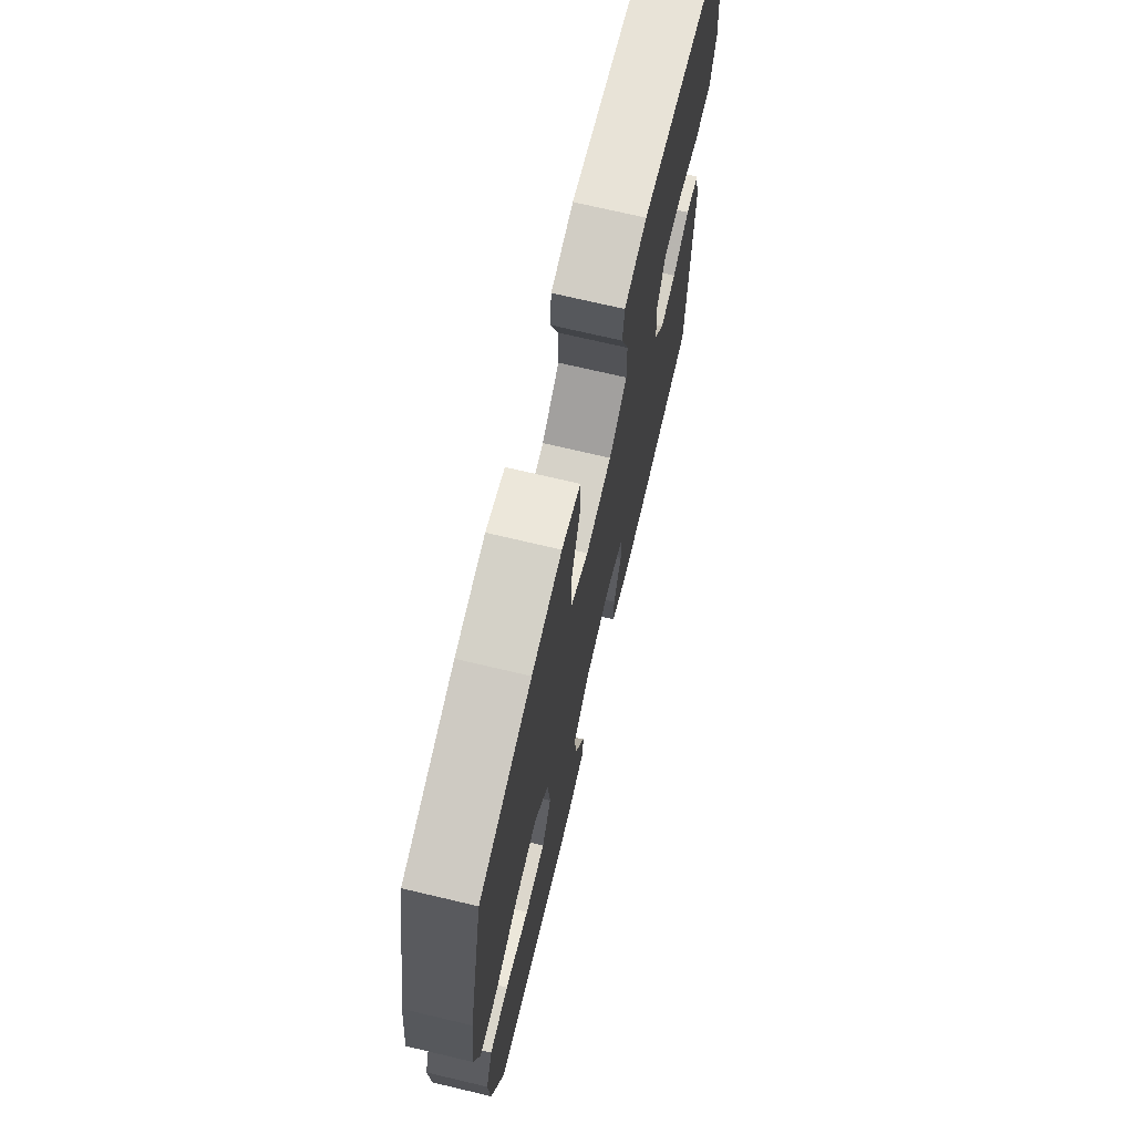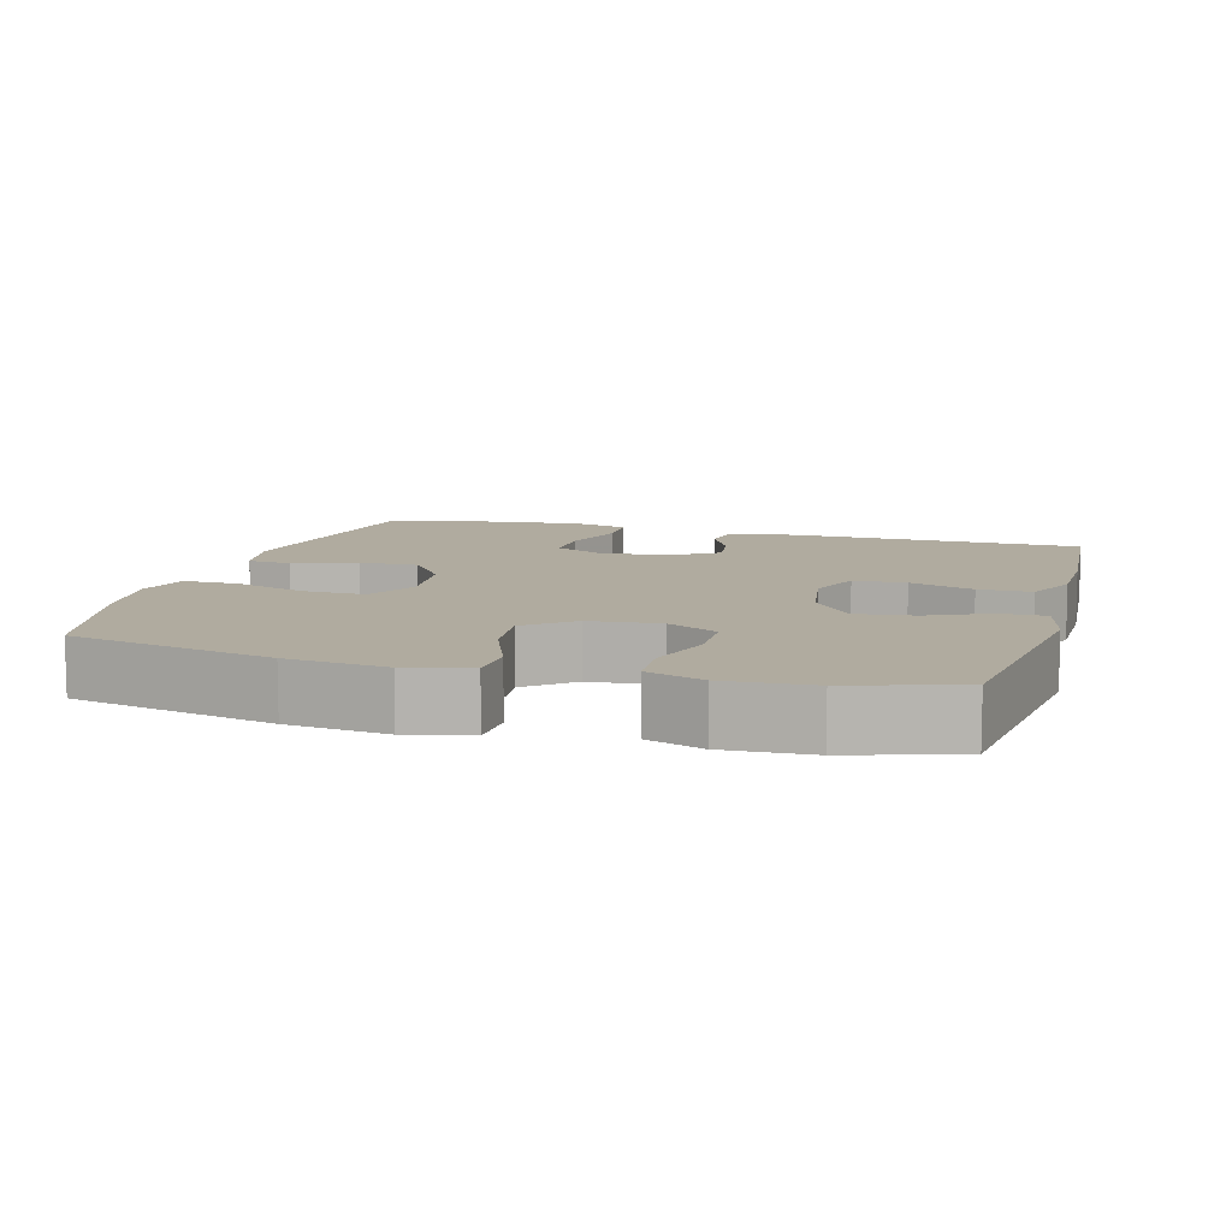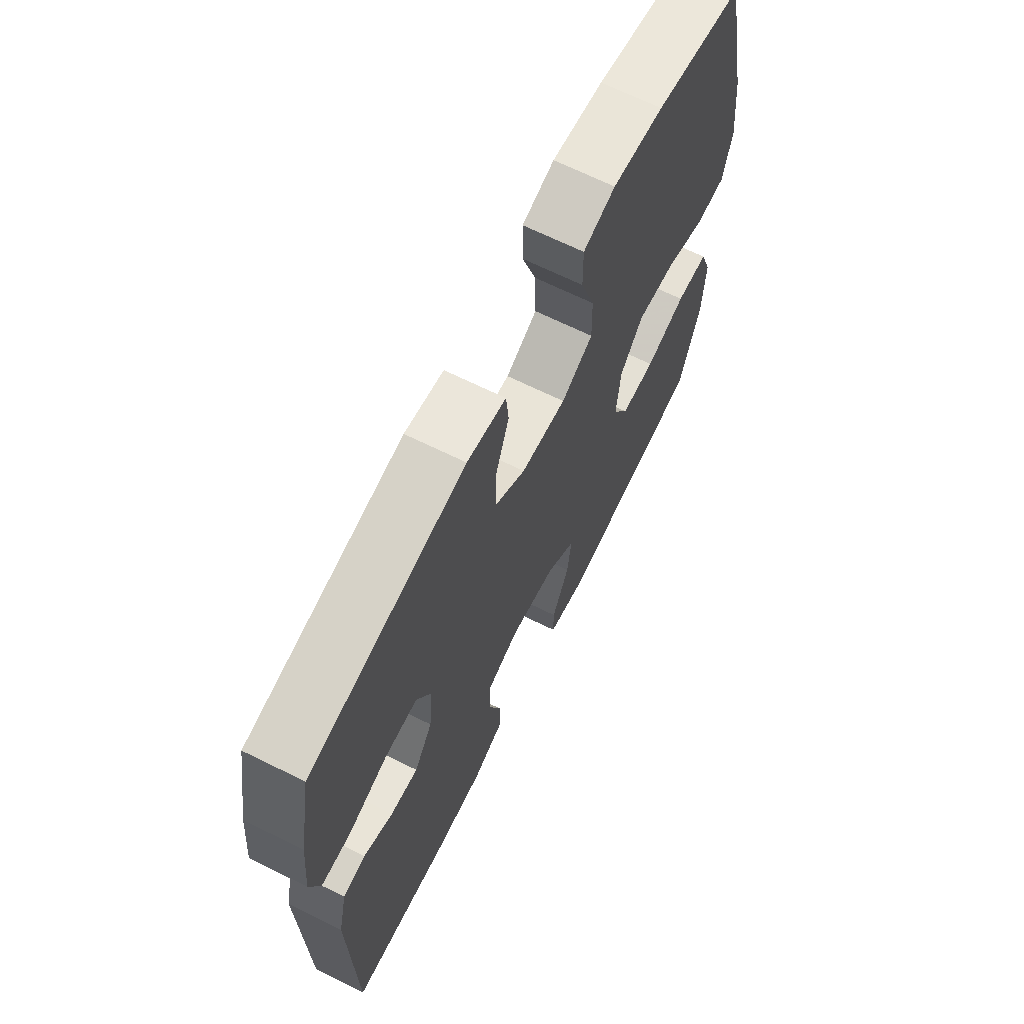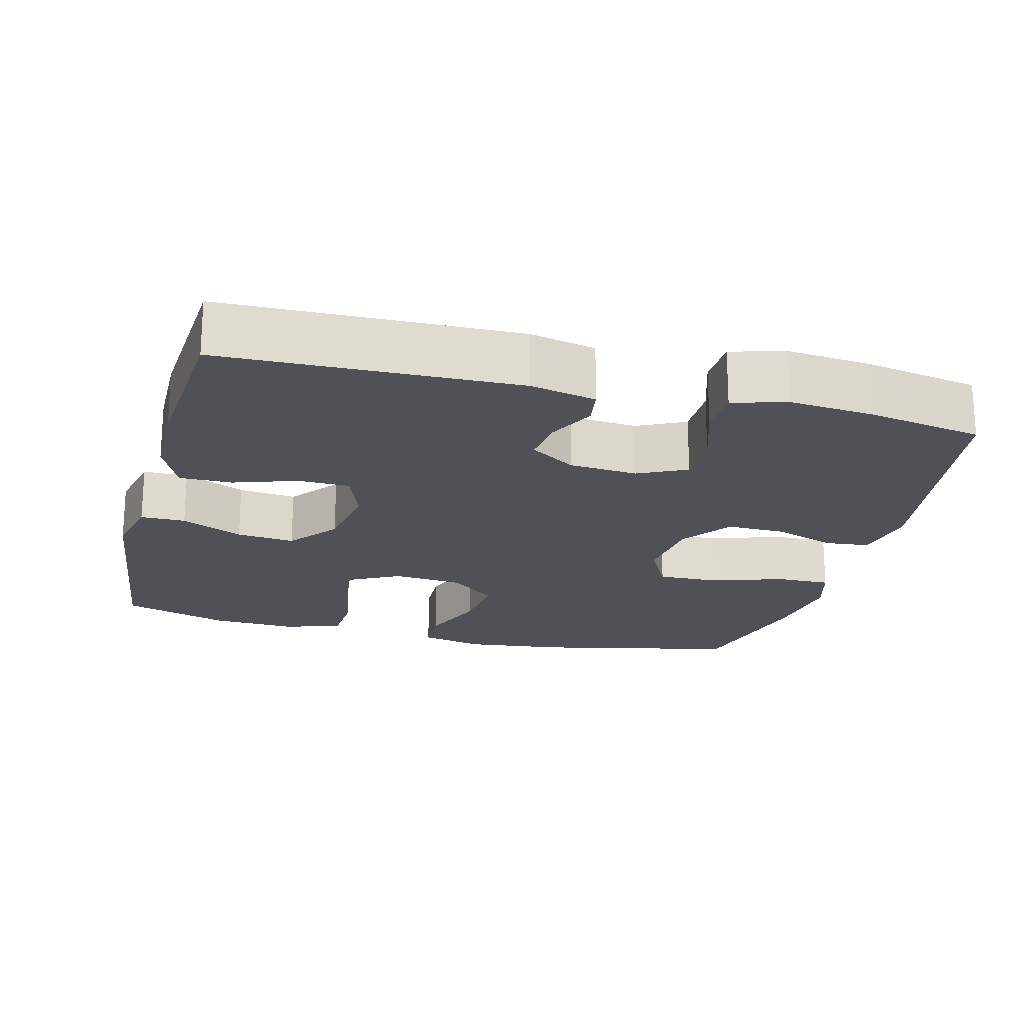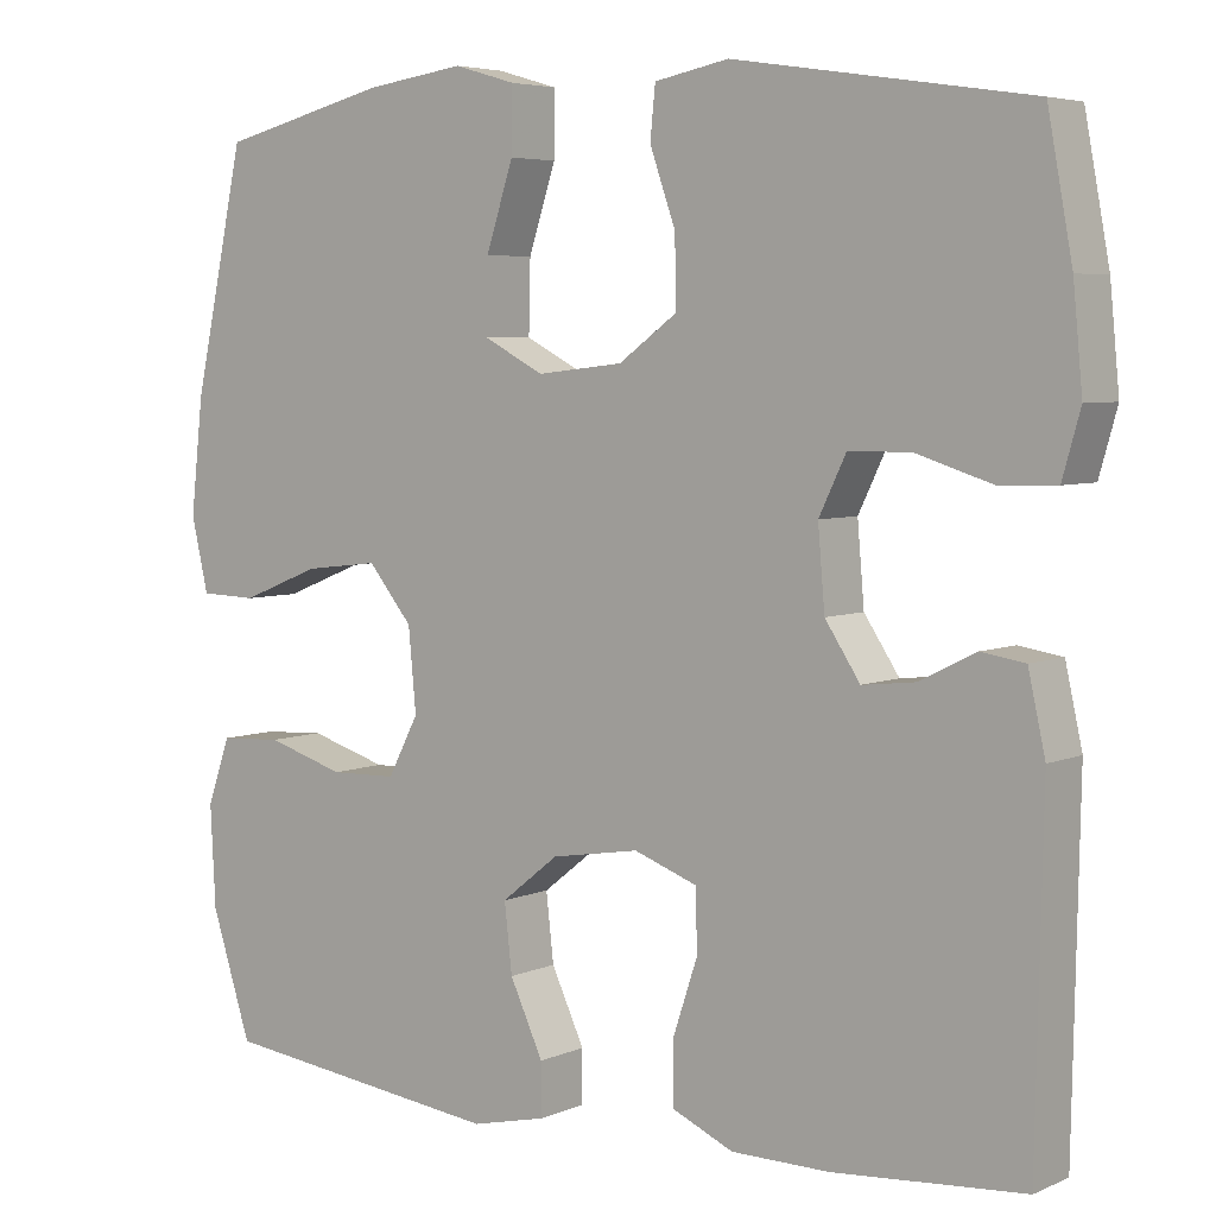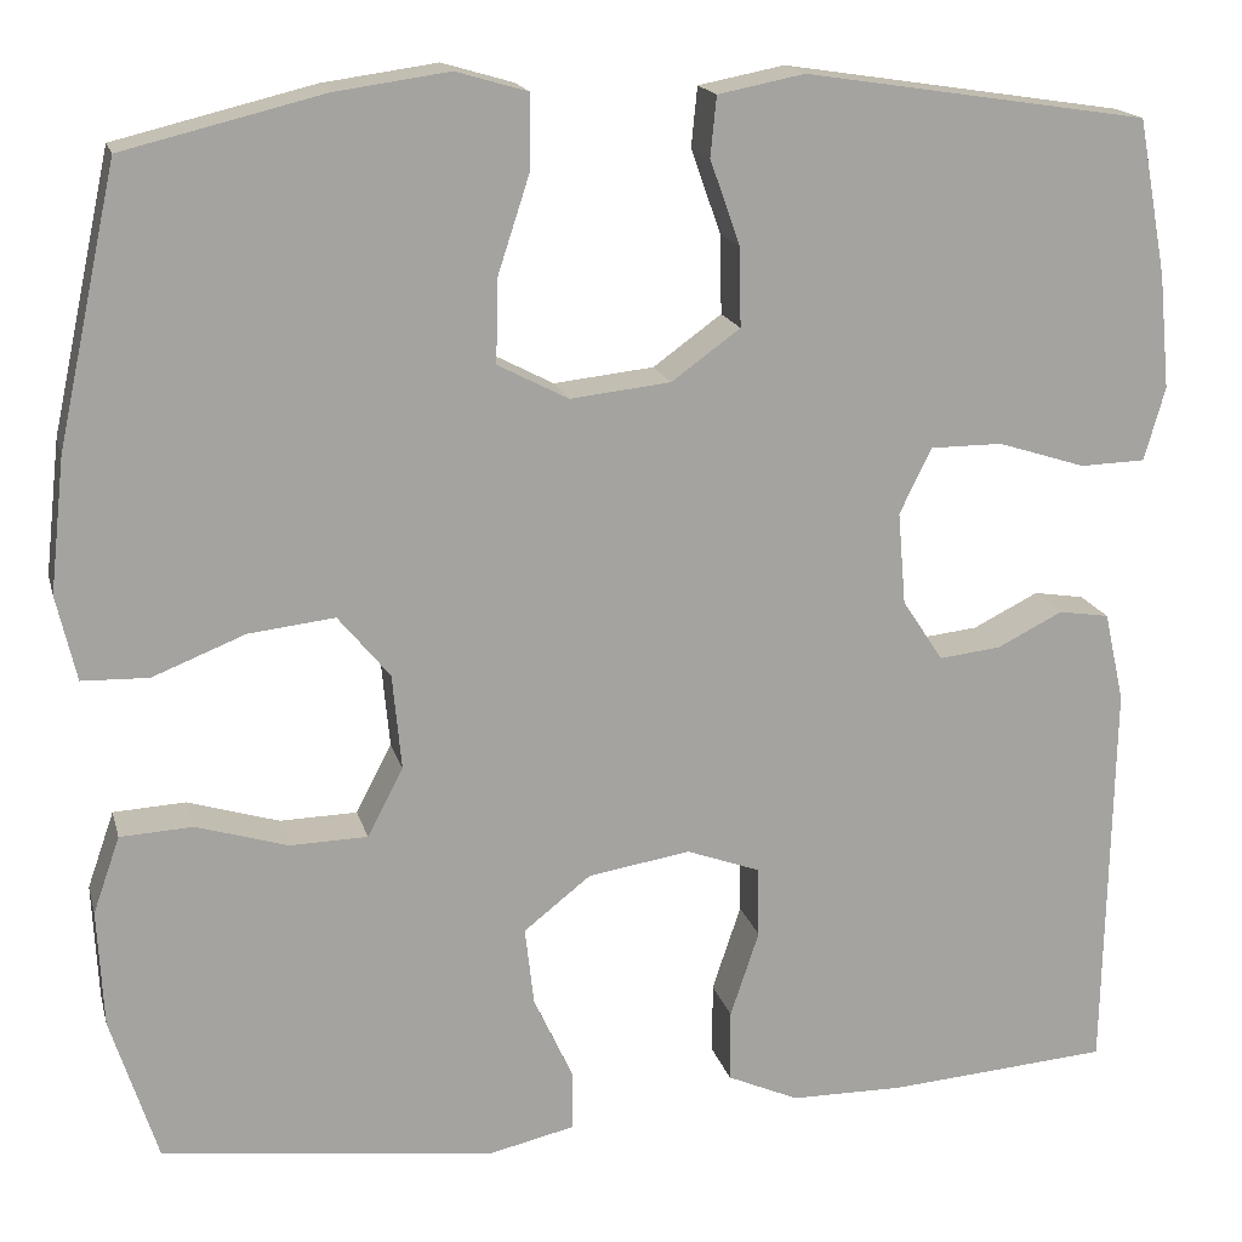
<metadata>
{"format":"obj","ext":"obj","renderer":"f3d","projection":"perspective","resolution":1024,"background":"white","views":[{"elev":71.3,"azim":103.3,"up":"+Z"},{"elev":9.7,"azim":105.9,"up":"+Y"},{"elev":67.7,"azim":-63.7,"up":"+Z"},{"elev":-20.4,"azim":-104.3,"up":"+Y"},{"elev":5.1,"azim":-142.8,"up":"+Z"},{"elev":17.1,"azim":166.3,"up":"+Z"}]}
</metadata>
<code>
v -0.5 0.07 0.5
v -0.154 0.07 0.553
v -0.067 0.07 0.536
v -0.061 0.07 0.476
v -0.091 0.07 0.391
v -0.093 0.07 0.311
v -0.024 0.07 0.261
v 0.077 0.07 0.25
v 0.148 0.07 0.287
v 0.146 0.07 0.371
v 0.114 0.07 0.469
v 0.113 0.07 0.544
v 0.185 0.07 0.565
v 0.3 0.07 0.549
v 0.5 0.07 0.5
v 0.56 0.07 0.223
v 0.575 0.07 0.088
v 0.555 0.07 0.002
v 0.488 0.07 0
v 0.395 0.07 0.037
v 0.308 0.07 0.047
v 0.256 0.07 -0.016
v 0.247 0.07 -0.112
v 0.283 0.07 -0.181
v 0.361 0.07 -0.183
v 0.453 0.07 -0.155
v 0.526 0.07 -0.159
v 0.553 0.07 -0.236
v 0.547 0.07 -0.354
v 0.5 0.07 -0.5
v 0.165 0.07 -0.541
v 0.078 0.07 -0.521
v 0.078 0.07 -0.46
v 0.117 0.07 -0.376
v 0.126 0.07 -0.297
v 0.059 0.07 -0.244
v -0.044 0.07 -0.227
v -0.118 0.07 -0.254
v -0.12 0.07 -0.325
v -0.091 0.07 -0.412
v -0.091 0.07 -0.484
v -0.163 0.07 -0.516
v -0.277 0.07 -0.517
v -0.5 0.07 -0.5
v -0.508 0.07 -0.099
v -0.488 0.07 -0.009
v -0.437 0.07 -0.001
v -0.371 0.07 -0.034
v -0.309 0.07 -0.041
v -0.268 0.07 0.021
v -0.26 0.07 0.114
v -0.292 0.07 0.18
v -0.365 0.07 0.18
v -0.453 0.07 0.152
v -0.519 0.07 0.154
v -0.54 0.07 0.228
v -0.529 0.07 0.343
v -0.5 0 0.5
v -0.154 0 0.553
v -0.067 0 0.536
v -0.061 0 0.476
v -0.091 0 0.391
v -0.093 0 0.311
v -0.024 0 0.261
v 0.077 0 0.25
v 0.148 0 0.287
v 0.146 0 0.371
v 0.114 0 0.469
v 0.113 0 0.544
v 0.185 0 0.565
v 0.3 0 0.549
v 0.5 0 0.5
v 0.56 0 0.223
v 0.575 0 0.088
v 0.555 0 0.002
v 0.488 0 0
v 0.395 0 0.037
v 0.308 0 0.047
v 0.256 0 -0.016
v 0.247 0 -0.112
v 0.283 0 -0.181
v 0.361 0 -0.183
v 0.453 0 -0.155
v 0.526 0 -0.159
v 0.553 0 -0.236
v 0.547 0 -0.354
v 0.5 0 -0.5
v 0.165 0 -0.541
v 0.078 0 -0.521
v 0.078 0 -0.46
v 0.117 0 -0.376
v 0.126 0 -0.297
v 0.059 0 -0.244
v -0.044 0 -0.227
v -0.118 0 -0.254
v -0.12 0 -0.325
v -0.091 0 -0.412
v -0.091 0 -0.484
v -0.163 0 -0.516
v -0.277 0 -0.517
v -0.5 0 -0.5
v -0.508 0 -0.099
v -0.488 0 -0.009
v -0.437 0 -0.001
v -0.371 0 -0.034
v -0.309 0 -0.041
v -0.268 0 0.021
v -0.26 0 0.114
v -0.292 0 0.18
v -0.365 0 0.18
v -0.453 0 0.152
v -0.519 0 0.154
v -0.54 0 0.228
v -0.529 0 0.343
f 3 4 5
f 2 3 5
f 1 2 5
f 57 1 5
f 56 57 5
f 55 56 5
f 54 55 5
f 53 54 5
f 52 53 5 6
f 51 52 6 7
f 50 51 7 8
f 49 50 8 9
f 46 47 48
f 45 46 48
f 44 45 48
f 43 44 48
f 42 43 48
f 41 42 48
f 40 41 48
f 39 40 48
f 38 39 48 49
f 37 38 49 9
f 32 33 34
f 31 32 34
f 30 31 34
f 29 30 34
f 28 29 34
f 27 28 34
f 26 27 34
f 25 26 34
f 24 25 34 35
f 23 24 35 36
f 18 19 20
f 17 18 20
f 16 17 20
f 15 16 20
f 14 15 20
f 13 14 20
f 12 13 20
f 11 12 20
f 10 11 20
f 9 10 20 21
f 36 37 9
f 23 36 9
f 22 23 9
f 9 21 22
f 62 61 60
f 62 60 59
f 62 59 58
f 62 58 114
f 62 114 113
f 62 113 112
f 62 112 111
f 62 111 110
f 63 62 110 109
f 64 63 109 108
f 65 64 108 107
f 66 65 107 106
f 105 104 103
f 105 103 102
f 105 102 101
f 105 101 100
f 105 100 99
f 105 99 98
f 105 98 97
f 105 97 96
f 106 105 96 95
f 66 106 95 94
f 91 90 89
f 91 89 88
f 91 88 87
f 91 87 86
f 91 86 85
f 91 85 84
f 91 84 83
f 91 83 82
f 92 91 82 81
f 93 92 81 80
f 77 76 75
f 77 75 74
f 77 74 73
f 77 73 72
f 77 72 71
f 77 71 70
f 77 70 69
f 77 69 68
f 77 68 67
f 78 77 67 66
f 66 94 93
f 66 93 80
f 66 80 79
f 79 78 66
f 1 58 59 2
f 2 59 60 3
f 3 60 61 4
f 4 61 62 5
f 5 62 63 6
f 6 63 64 7
f 7 64 65 8
f 8 65 66 9
f 9 66 67 10
f 10 67 68 11
f 11 68 69 12
f 12 69 70 13
f 13 70 71 14
f 14 71 72 15
f 15 72 73 16
f 16 73 74 17
f 17 74 75 18
f 18 75 76 19
f 19 76 77 20
f 20 77 78 21
f 21 78 79 22
f 22 79 80 23
f 23 80 81 24
f 24 81 82 25
f 25 82 83 26
f 26 83 84 27
f 27 84 85 28
f 28 85 86 29
f 29 86 87 30
f 30 87 88 31
f 31 88 89 32
f 32 89 90 33
f 33 90 91 34
f 34 91 92 35
f 35 92 93 36
f 36 93 94 37
f 37 94 95 38
f 38 95 96 39
f 39 96 97 40
f 40 97 98 41
f 41 98 99 42
f 42 99 100 43
f 43 100 101 44
f 44 101 102 45
f 45 102 103 46
f 46 103 104 47
f 47 104 105 48
f 48 105 106 49
f 49 106 107 50
f 50 107 108 51
f 51 108 109 52
f 52 109 110 53
f 53 110 111 54
f 54 111 112 55
f 55 112 113 56
f 56 113 114 57
f 57 114 58 1

</code>
